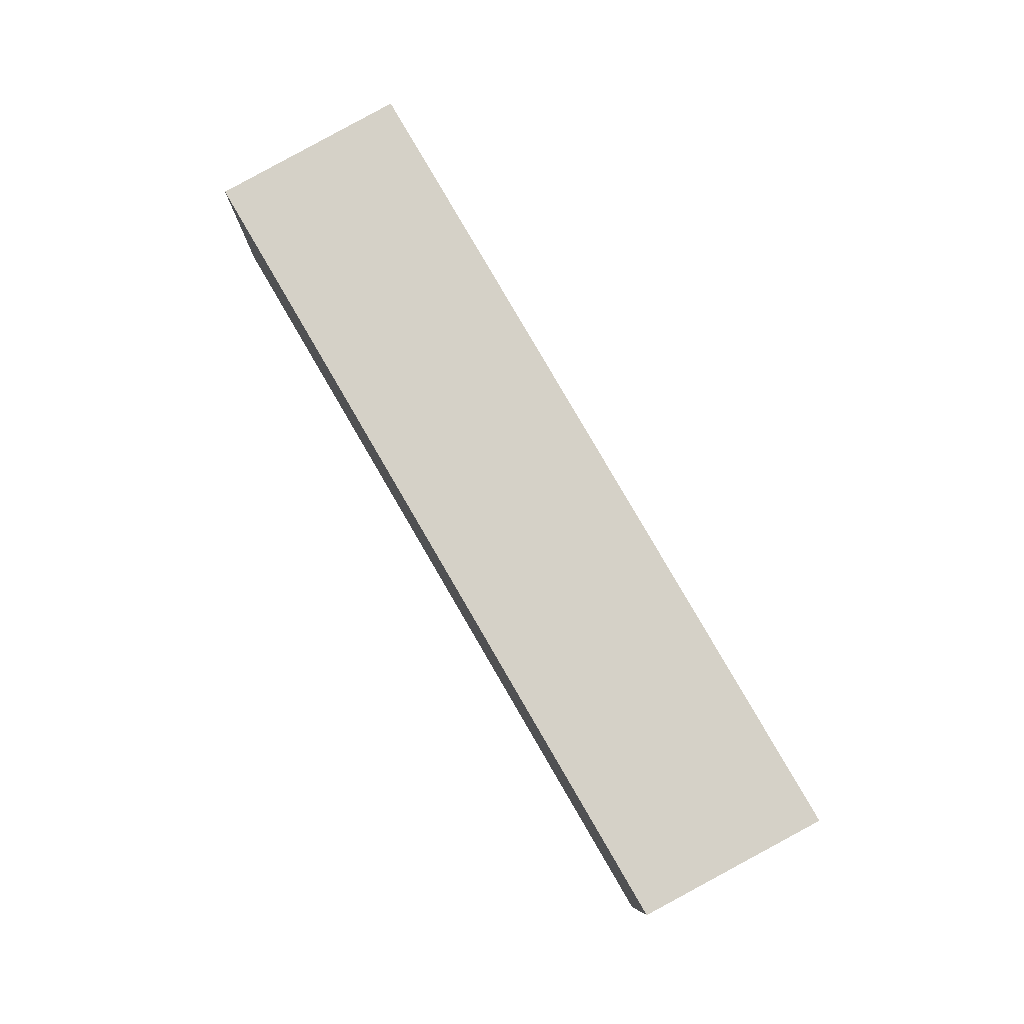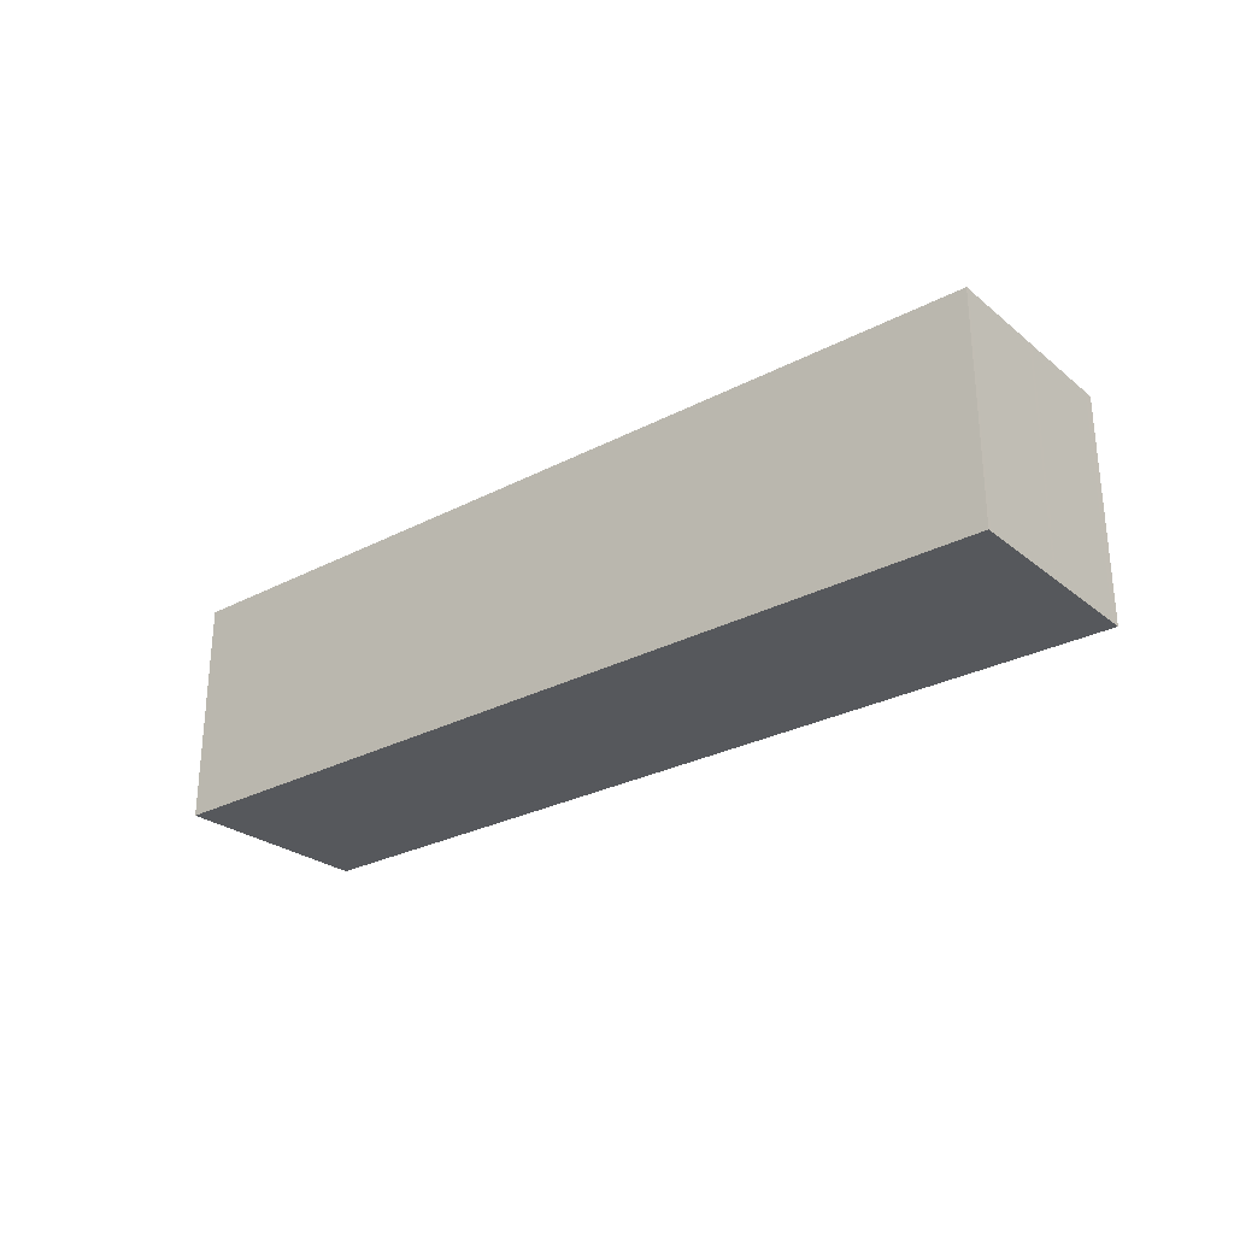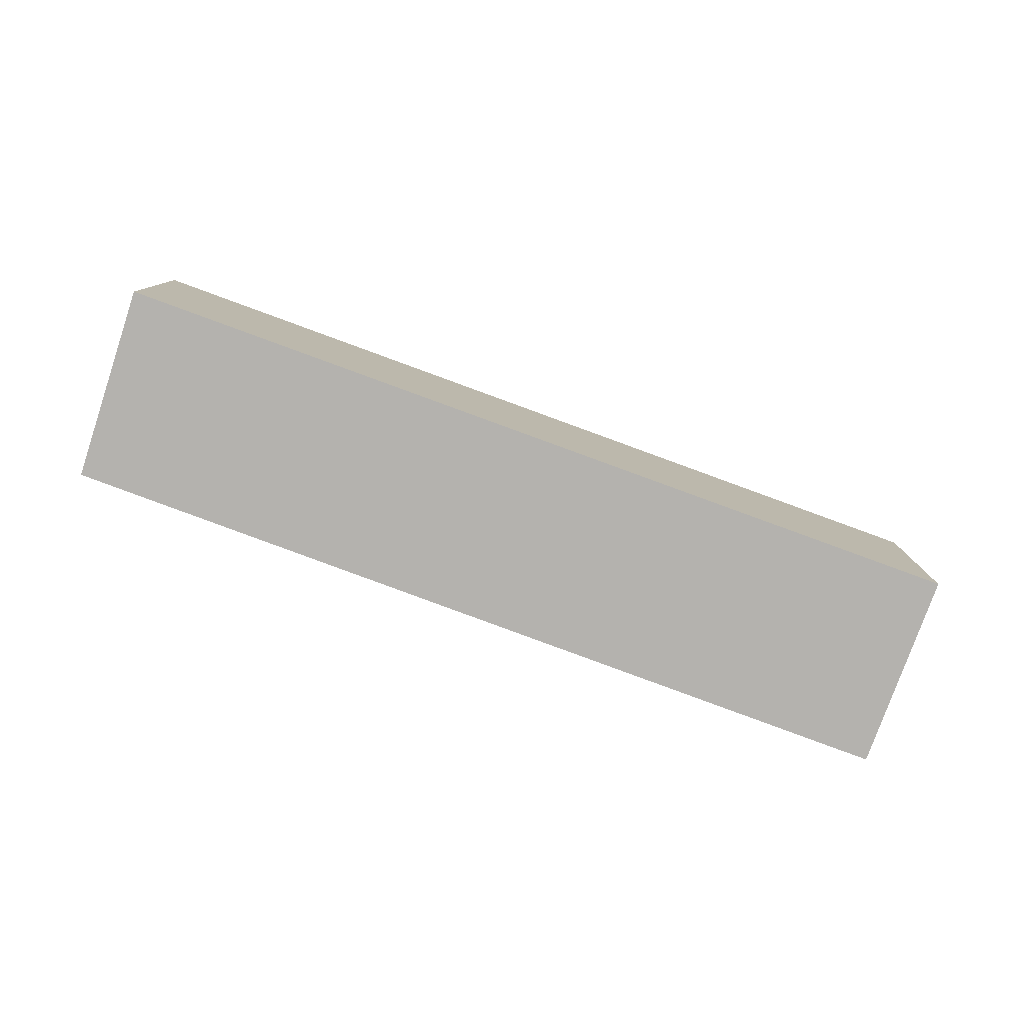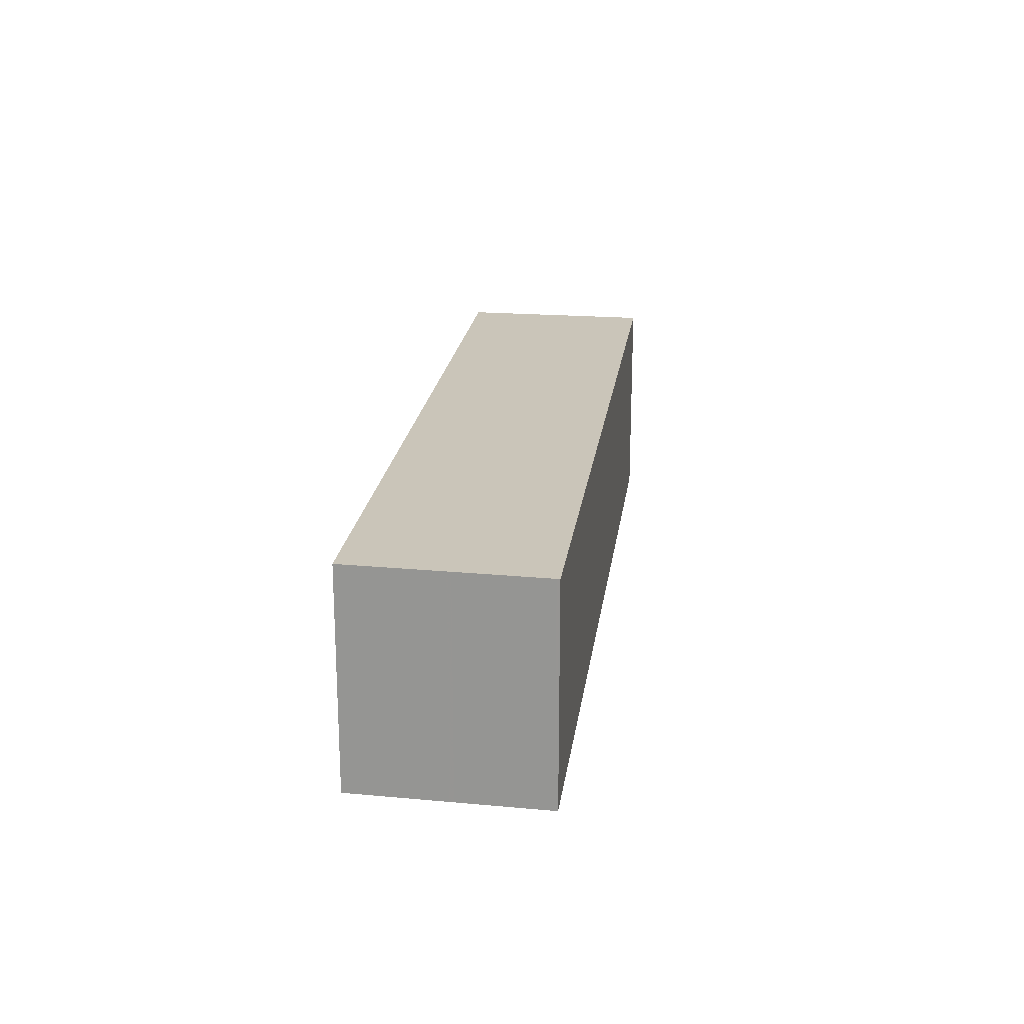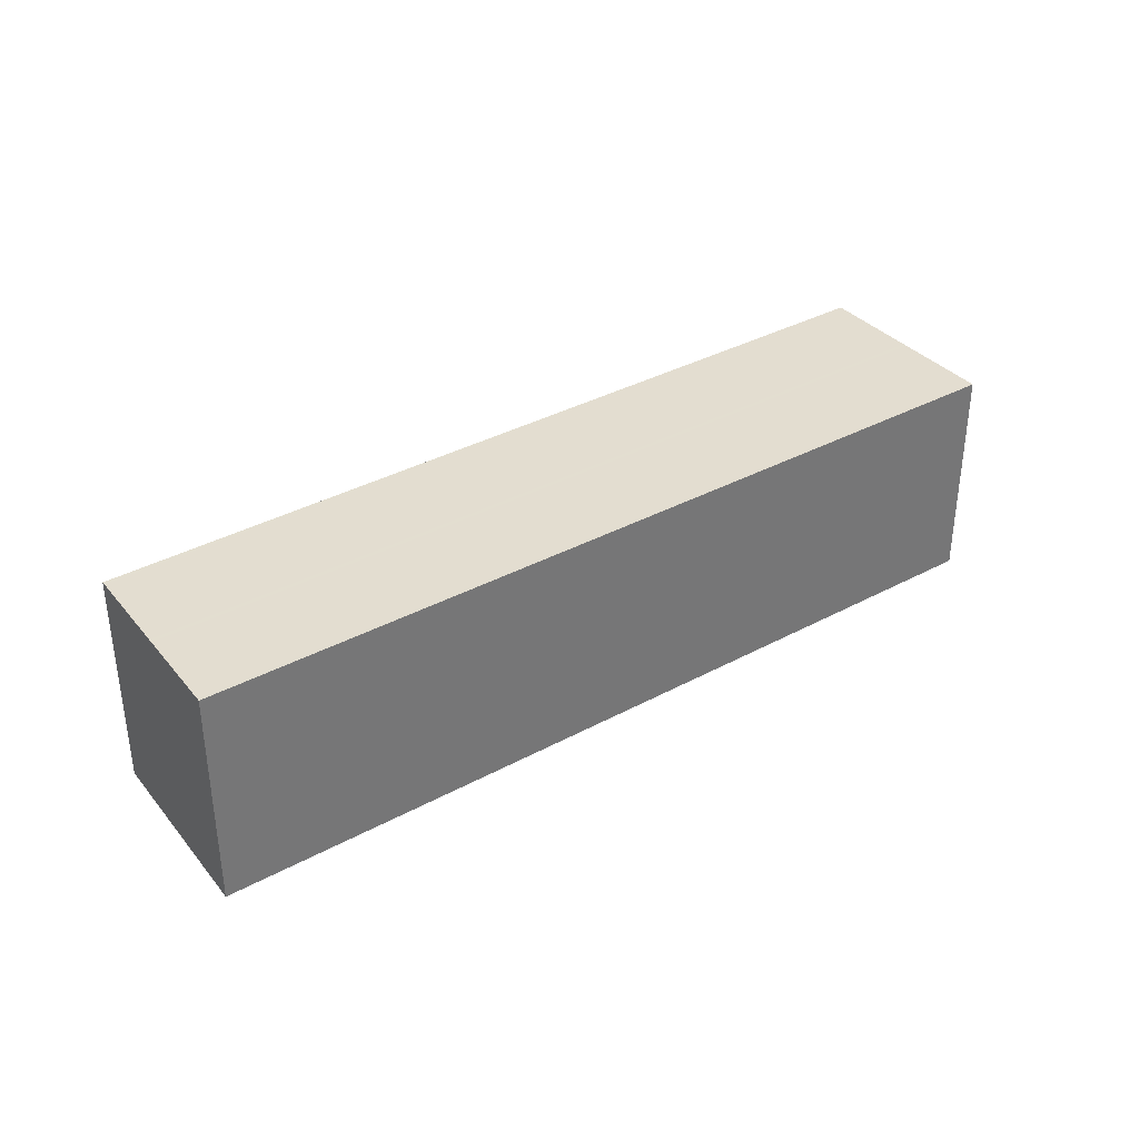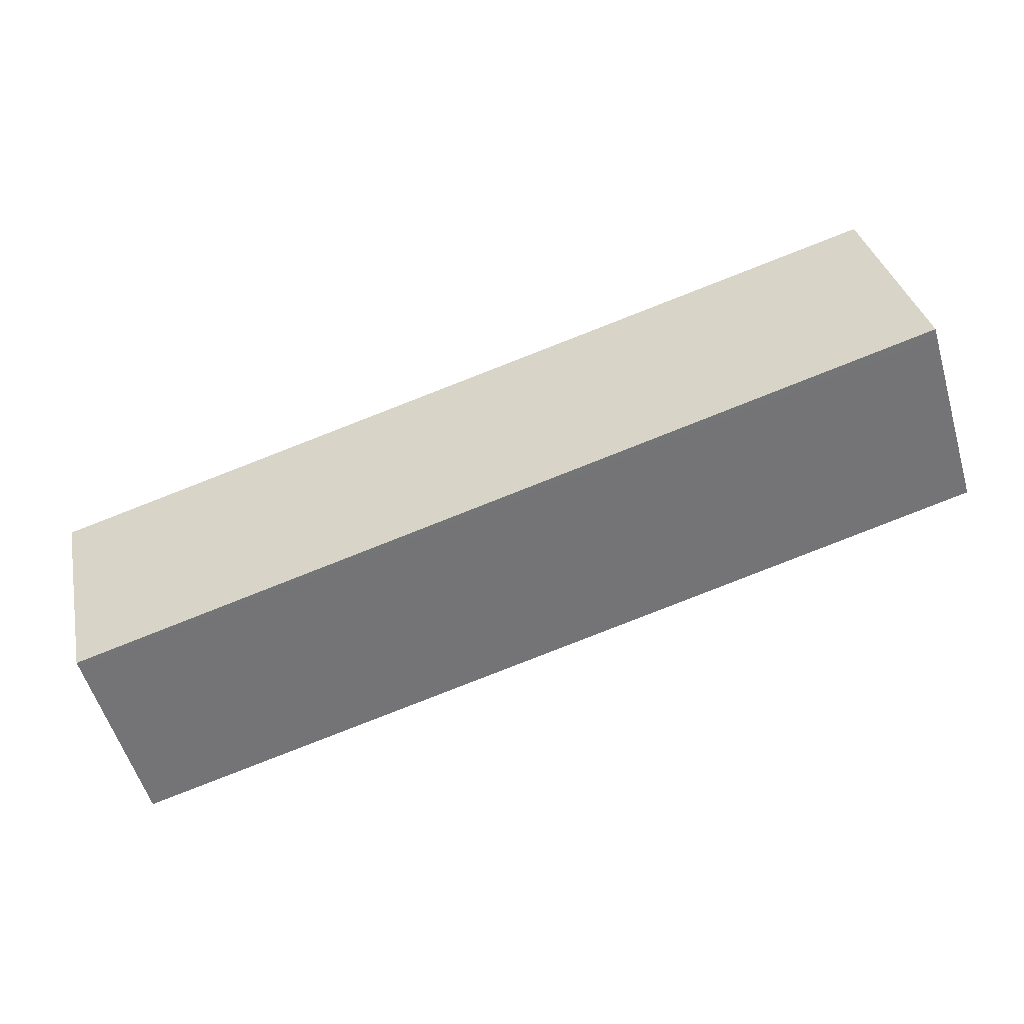
<metadata>
{"format":"obj","ext":"obj","renderer":"f3d","projection":"perspective","resolution":1024,"background":"white","views":[{"elev":79.7,"azim":-102.6,"up":"+Z"},{"elev":-27.7,"azim":56.3,"up":"+Z"},{"elev":-79.7,"azim":-2.8,"up":"+Z"},{"elev":20.7,"azim":-65.1,"up":"+Z"},{"elev":35.5,"azim":-18.3,"up":"+Z"},{"elev":34.0,"azim":-11.9,"up":"+Y"}]}
</metadata>
<code>
v -1248 -1213 2.231
v -1239 -1210 2.217
v -1239 -1212 2.213
v -1247 -1215 2.227
v -1239 -1211 2.215
v -1247 -1214 2.229
v -1248 -1213 2.231
v -1239 -1210 2.217
v -1247 -1215 2.227
v -1239 -1212 2.213
v -1239 -1211 2.215
v -1247 -1214 2.229
v -1239 -1210 2.217
v -1248 -1213 2.231
v -1248 -1213 0
v -1239 -1210 0
v -1239 -1210 2.217
v -1239 -1210 2.217
v -1239 -1210 0
v -1239 -1210 0
v -1247 -1215 2.227
v -1239 -1212 2.213
v -1239 -1212 4.441e-16
v -1247 -1215 0
v -1247 -1215 2.227
v -1247 -1215 2.227
v -1247 -1215 0
v -1247 -1215 0
v -1239 -1212 2.213
v -1239 -1211 2.215
v -1239 -1211 0
v -1239 -1212 0
v -1247 -1214 2.229
v -1247 -1214 2.229
v -1247 -1214 0
v -1247 -1214 0
v -1248 -1213 2.231
v -1248 -1213 2.231
v -1248 -1213 0
v -1248 -1213 0
v -1239 -1211 2.215
v -1239 -1210 2.217
v -1239 -1210 0
v -1239 -1211 0
v -1247 -1214 2.229
v -1247 -1215 2.227
v -1247 -1215 0
v -1247 -1214 0
v -1239 -1212 2.213
v -1239 -1212 2.213
v -1239 -1212 0
v -1239 -1212 4.441e-16
v -1239 -1211 2.215
v -1239 -1211 2.215
v -1239 -1211 0
v -1239 -1211 0
v -1248 -1213 2.231
v -1247 -1214 2.229
v -1247 -1214 0
v -1248 -1213 0
v -1248 -1213 0
v -1239 -1210 0
v -1239 -1212 0
v -1247 -1215 0
f 12 7 8 11
f 10 3 4 9
f 7 1 2 8
f 9 6 5 10
f 11 5 6 12
f 14 15 16 13
f 18 19 20 17
f 22 23 24 21
f 26 27 28 25
f 30 31 32 29
f 34 35 36 33
f 38 39 40 37
f 42 43 44 41
f 46 47 48 45
f 50 51 52 49
f 54 55 56 53
f 58 59 60 57
f 62 63 64 61

</code>
